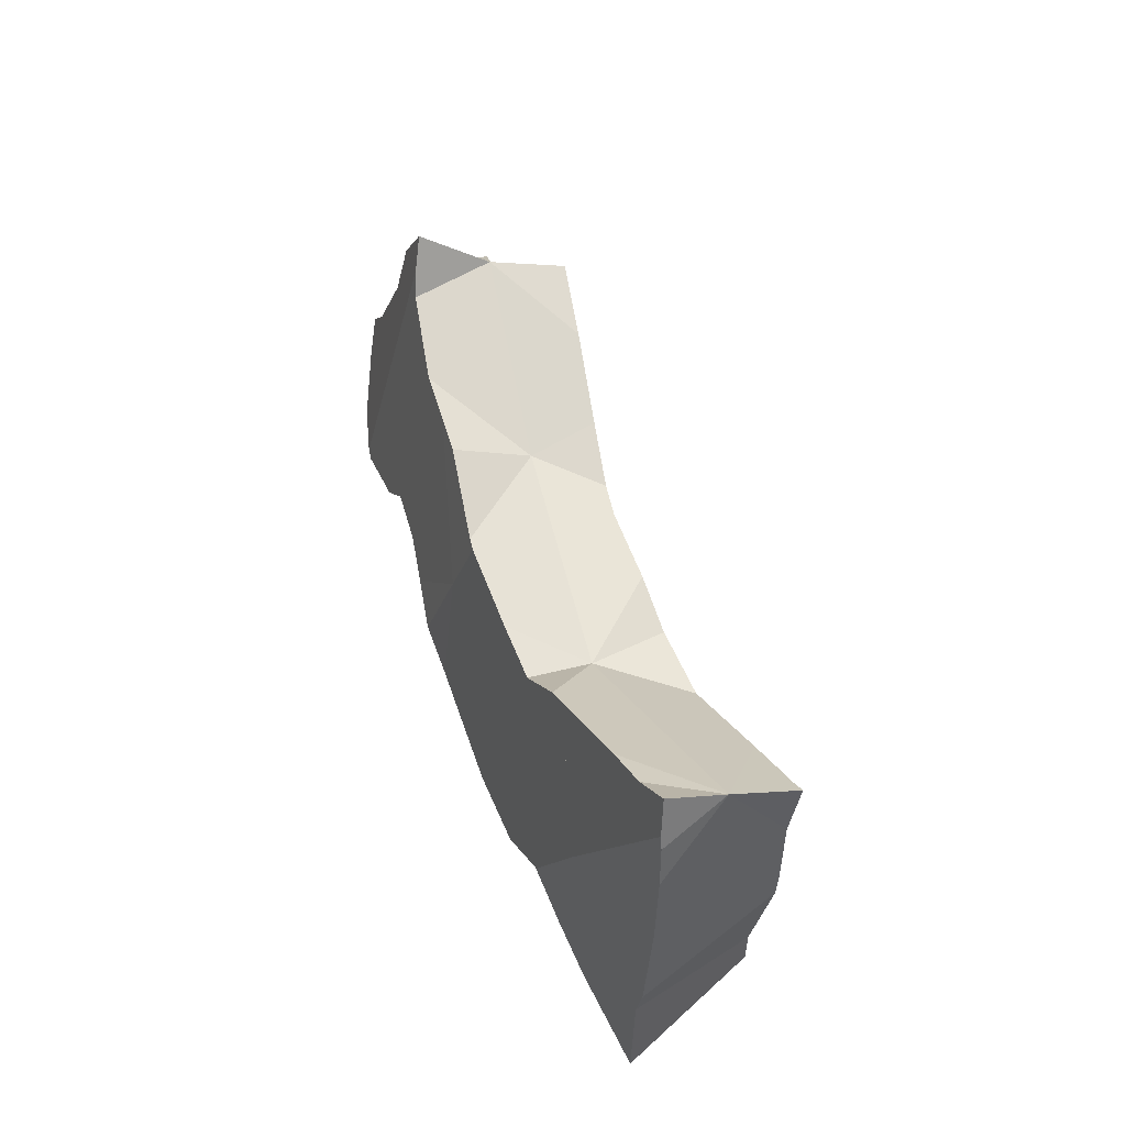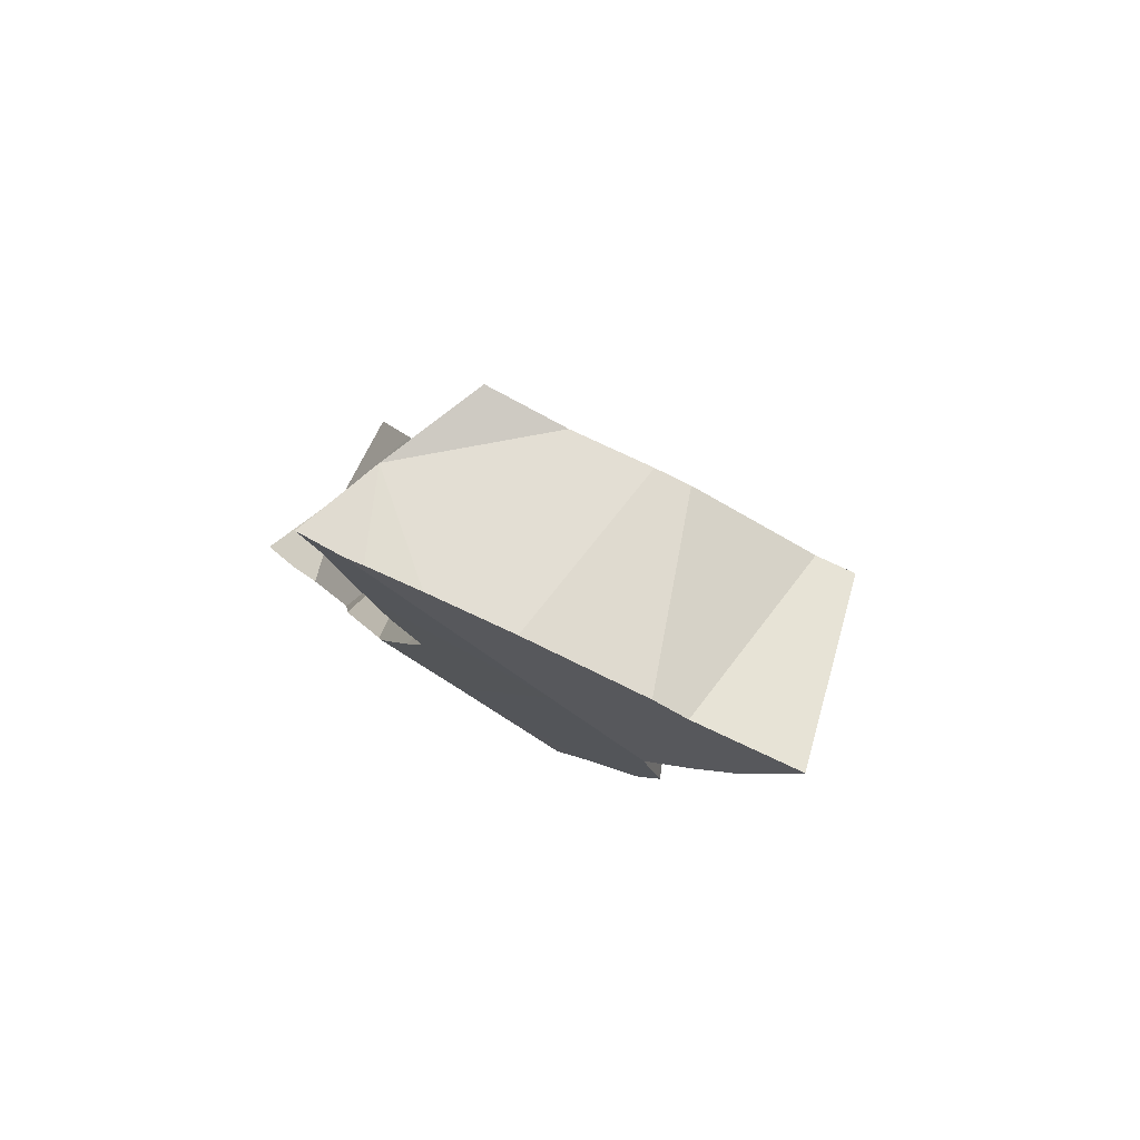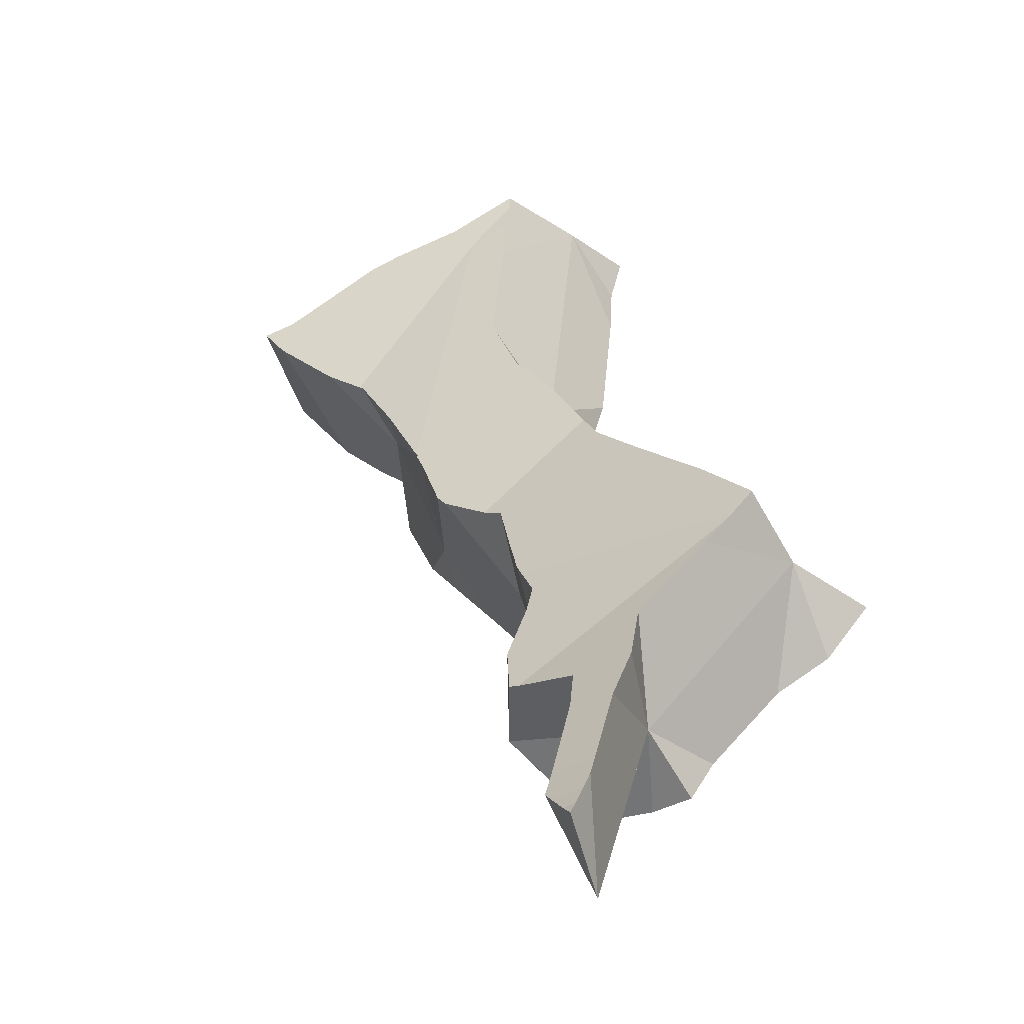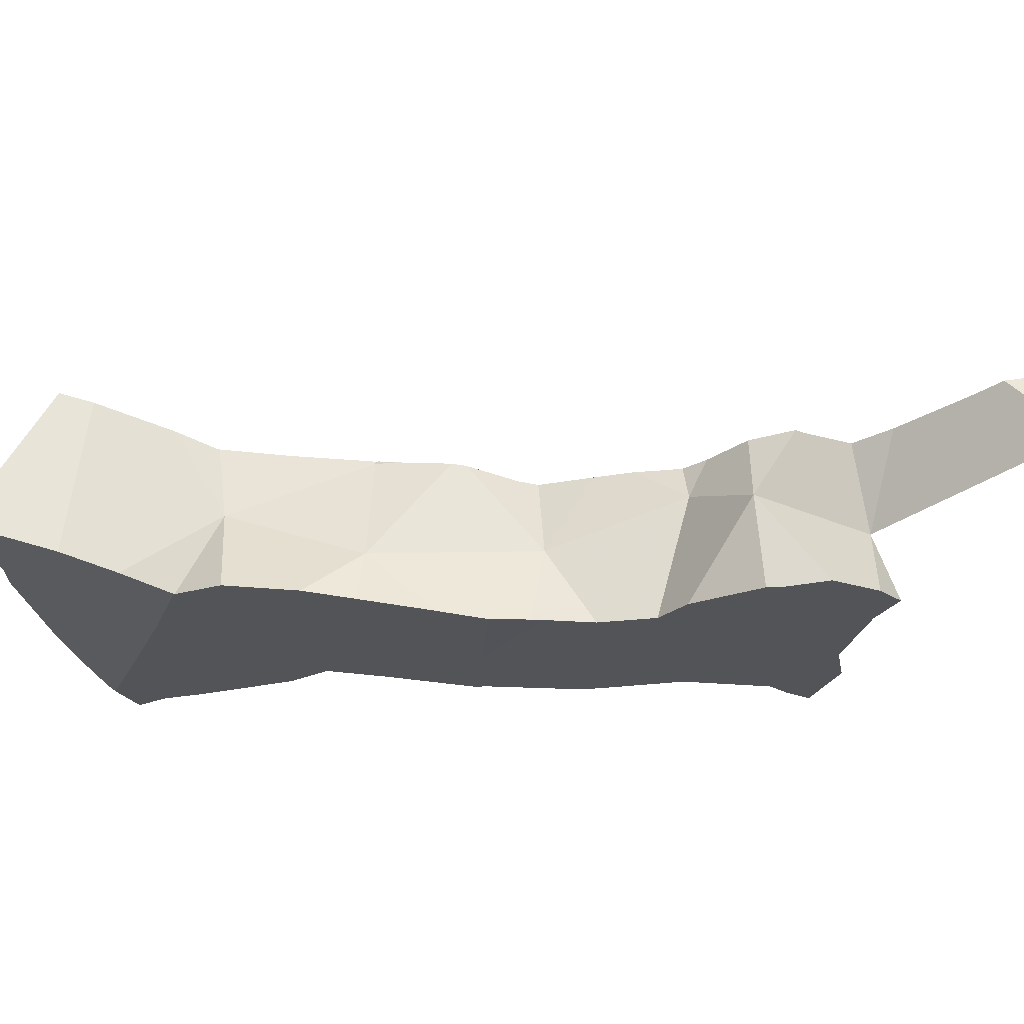
<metadata>
{"format":"obj","ext":"obj","renderer":"f3d","projection":"perspective","resolution":1024,"background":"white","views":[{"elev":-64.1,"azim":-67.0,"up":"+Y"},{"elev":7.2,"azim":25.5,"up":"+Z"},{"elev":24.4,"azim":-163.4,"up":"+Z"},{"elev":-57.0,"azim":129.6,"up":"+Z"}]}
</metadata>
<code>
v -0.357 -0.2047 -0.1
v -0.3495 -0.1877 -0.1091
v -0.3475 -0.2067 -0.1054
v -0.3393 -0.208 -0.1091
v -0.337 -0.1947 -0.08398
v -0.3368 -0.1809 -0.1187
v -0.325 -0.1914 -0.06212
v -0.3233 -0.1603 -0.1324
v -0.3228 -0.1935 -0.06243
v -0.3225 -0.1916 -0.0633
v -0.322 -0.1867 -0.06557
v -0.3218 -0.2107 -0.1173
v -0.3209 -0.1851 -0.06679
v -0.3199 -0.1488 -0.1375
v -0.3199 -0.1835 -0.06795
v -0.318 -0.2264 -0.113
v -0.3155 -0.177 -0.07233
v -0.3119 -0.173 -0.1361
v -0.3116 -0.07877 -0.128
v -0.3091 -0.1836 -0.135
v -0.3089 -0.1494 -0.1441
v -0.3087 -0.2422 -0.1114
v -0.3074 -0.1481 -0.1176
v -0.3069 -0.2084 -0.06486
v -0.3058 -0.09192 -0.09976
v -0.3058 -0.1816 -0.1376
v -0.3056 -0.1947 -0.1324
v -0.3055 -0.08681 -0.1011
v -0.3055 -0.09703 -0.09884
v -0.305 -0.08124 -0.1024
v -0.3047 -0.07714 -0.103
v -0.3046 -0.1381 -0.08895
v -0.3036 -0.1226 -0.09351
v -0.3021 -0.2534 -0.1103
v -0.3019 -0.08064 -0.1044
v -0.3018 -0.1564 -0.08604
v -0.3003 -0.2237 -0.1234
v -0.2989 -0.1938 -0.07505
v -0.2986 -0.1899 -0.1381
v -0.298 -0.1664 -0.08588
v -0.2973 -0.08653 -0.1062
v -0.2945 -0.0899 -0.1071
v -0.2937 -0.1001 -0.1054
v -0.2915 -0.183 -0.08318
v -0.2912 -0.1258 -0.1004
v -0.2909 -0.1549 -0.1538
v -0.2898 -0.2504 -0.1181
v -0.2883 -0.139 -0.09884
v -0.2871 -0.1975 -0.09769
v -0.2856 -0.1534 -0.09687
v -0.2855 -0.189 -0.08418
v -0.2846 -0.2384 -0.09107
v -0.284 -0.1553 -0.09742
v -0.2835 -0.2286 -0.06926
v -0.2827 -0.2096 -0.1385
v -0.2827 -0.2488 -0.1225
v -0.2817 -0.1671 -0.1563
v -0.2807 -0.2324 -0.1302
v -0.2803 -0.2745 -0.1133
v -0.2802 -0.1941 -0.08492
v -0.2794 -0.1518 -0.1011
v -0.2791 -0.1699 -0.1565
v -0.2778 -0.2777 -0.1133
v -0.2751 -0.205 -0.1443
v -0.2734 -0.193 -0.1501
v -0.2712 -0.1453 -0.1079
v -0.2683 -0.1462 -0.1091
v -0.2677 -0.1655 -0.1023
v -0.2672 -0.243 -0.07213
v -0.2668 -0.2545 -0.1286
v -0.2664 -0.2421 -0.1339
v -0.2658 -0.2203 -0.1431
v -0.2651 -0.1835 -0.1122
v -0.2645 -0.1754 -0.1003
v -0.2639 -0.184 -0.09745
v -0.2638 -0.1609 -0.1351
v -0.2636 -0.1599 -0.1065
v -0.2627 -0.2622 -0.1277
v -0.262 -0.2012 -0.09181
v -0.2614 -0.2276 -0.08147
v -0.2613 -0.2573 -0.1304
v -0.2604 -0.2518 -0.07222
v -0.2589 -0.2585 -0.1312
v -0.2589 -0.2978 -0.1103
v -0.2585 -0.1919 -0.09739
v -0.2584 -0.2465 -0.1363
v -0.2557 -0.1961 -0.09723
v -0.2551 -0.2602 -0.1318
v -0.2542 -0.2308 -0.1449
v -0.2512 -0.2335 -0.1455
v -0.2512 -0.2507 -0.1386
v -0.2511 -0.2508 -0.1386
v -0.2511 -0.2508 -0.1386
v -0.2501 -0.2074 -0.09566
v -0.2487 -0.2585 -0.1353
v -0.248 -0.2252 -0.1212
v -0.2471 -0.2638 -0.1332
v -0.2469 -0.3278 -0.09937
v -0.2468 -0.2371 -0.08543
v -0.2467 -0.3121 -0.1078
v -0.2459 -0.2821 -0.124
v -0.2459 -0.2829 -0.1236
v -0.2447 -0.2694 -0.06946
v -0.244 -0.3435 -0.09225
v -0.2427 -0.2569 -0.1387
v -0.2426 -0.2229 -0.0934
v -0.2426 -0.2423 -0.1467
v -0.2401 -0.3634 -0.08322
v -0.24 -0.2298 -0.09201
v -0.2386 -0.2333 -0.09076
v -0.2376 -0.3036 -0.116
v -0.2372 -0.2416 -0.08696
v -0.2369 -0.2988 -0.09041
v -0.2367 -0.3774 -0.07719
v -0.2366 -0.2261 -0.09534
v -0.2364 -0.3902 -0.07052
v -0.233 -0.251 -0.09219
v -0.2312 -0.2413 -0.08958
v -0.2312 -0.2526 -0.1457
v -0.231 -0.2562 -0.08193
v -0.2303 -0.2662 -0.1388
v -0.2301 -0.2536 -0.1456
v -0.2301 -0.2826 -0.06851
v -0.2298 -0.2485 -0.08641
v -0.2262 -0.3055 -0.1196
v -0.2252 -0.3367 -0.1035
v -0.2247 -0.3888 -0.07604
v -0.2226 -0.2391 -0.0942
v -0.2225 -0.3762 -0.05593
v -0.2224 -0.3062 -0.1208
v -0.2218 -0.3413 -0.1025
v -0.2215 -0.2336 -0.09754
v -0.2201 -0.388 -0.07771
v -0.2181 -0.2366 -0.09736
v -0.216 -0.3018 -0.06423
v -0.2137 -0.2685 -0.1444
v -0.2134 -0.2753 -0.07906
v -0.2125 -0.354 -0.09954
v -0.2112 -0.2636 -0.1284
v -0.2107 -0.2855 -0.1366
v -0.21 -0.3342 -0.04974
v -0.2086 -0.3414 -0.04658
v -0.2085 -0.2509 -0.0938
v -0.2079 -0.3573 -0.09966
v -0.2076 -0.3467 -0.04429
v -0.2072 -0.3841 -0.08335
v -0.206 -0.3548 -0.04077
v -0.2052 -0.2553 -0.09284
v -0.2052 -0.2564 -0.0934
v -0.2051 -0.2561 -0.09251
v -0.205 -0.3587 -0.03869
v -0.2044 -0.3593 -0.09931
v -0.2044 -0.2567 -0.09245
v -0.2044 -0.2567 -0.09245
v -0.2042 -0.318 -0.06057
v -0.2026 -0.2758 -0.08321
v -0.2017 -0.2793 -0.1436
v -0.2013 -0.2759 -0.08373
v -0.1992 -0.3061 -0.1304
v -0.1984 -0.3222 -0.06074
v -0.1981 -0.3389 -0.1135
v -0.1966 -0.3418 -0.05122
v -0.19 -0.3283 -0.06112
v -0.1888 -0.2831 -0.08535
v -0.1888 -0.2758 -0.08918
v -0.1883 -0.3489 -0.04901
v -0.1875 -0.298 -0.1395
v -0.1872 -0.3771 -0.09275
v -0.1846 -0.315 -0.1316
v -0.1846 -0.3156 -0.1314
v -0.1843 -0.3152 -0.1317
v -0.1839 -0.3333 -0.1206
v -0.1838 -0.2972 -0.1076
v -0.1832 -0.3359 -0.1191
v -0.1808 -0.3564 -0.1071
v -0.1803 -0.346 -0.05281
v -0.1793 -0.3515 -0.1105
v -0.1747 -0.3372 -0.05959
v -0.1737 -0.2924 -0.08694
v -0.1737 -0.2952 -0.08552
v -0.173 -0.3135 -0.07453
v -0.1726 -0.293 -0.08711
v -0.1698 -0.3423 -0.05775
v -0.1688 -0.3231 -0.1307
v -0.1686 -0.3688 -0.1026
v -0.1675 -0.335 -0.06276
v -0.1621 -0.3389 -0.06179
v -0.1603 -0.2985 -0.08688
v -0.1601 -0.3651 -0.107
v -0.1561 -0.3306 -0.1293
v -0.1533 -0.3602 -0.1118
v -0.1528 -0.3325 -0.129
v -0.1383 -0.3215 -0.07846
v -0.1381 -0.3117 -0.08453
v -0.1296 -0.3184 -0.08256
v -0.1289 -0.3515 -0.1234
f 12 4 5
f 5 4 52
f 12 16 4
f 4 16 52
f 5 9 7
f 7 10 5
f 5 24 9
f 10 38 5
f 49 12 5
f 54 24 5
f 38 49 5
f 52 54 5
f 7 9 10
f 38 10 9
f 79 9 24
f 60 38 9
f 79 60 9
f 37 16 12
f 49 37 12
f 16 22 52
f 58 22 16
f 58 16 37
f 34 22 47
f 22 34 52
f 56 47 22
f 86 56 22
f 71 22 58
f 86 22 71
f 54 106 24
f 94 79 24
f 106 94 24
f 34 47 52
f 58 37 49
f 49 38 60
f 47 56 52
f 96 58 49
f 79 49 60
f 49 79 96
f 80 54 52
f 70 52 56
f 117 52 70
f 80 52 99
f 99 52 117
f 80 106 54
f 86 70 56
f 96 71 58
f 86 81 70
f 81 117 70
f 86 71 96
f 79 94 96
f 80 99 109
f 109 106 80
f 81 92 83
f 83 117 81
f 81 86 92
f 88 83 92
f 83 88 117
f 86 91 92
f 91 86 96
f 95 88 92
f 97 88 95
f 97 117 88
f 91 117 92
f 96 117 91
f 92 117 95
f 96 94 106
f 95 117 97
f 117 96 106
f 112 109 99
f 112 99 117
f 109 117 106
f 110 109 112
f 117 109 110
f 110 112 117
f 117 97 101
f 121 101 97
f 117 121 97
f 111 102 101
f 113 101 102
f 111 101 125
f 117 101 113
f 121 125 101
f 113 102 111
f 113 111 125
f 117 112 118
f 117 124 112
f 118 112 124
f 113 123 117
f 137 123 113
f 113 125 130
f 130 173 113
f 137 113 173
f 118 128 117
f 123 120 117
f 117 120 124
f 117 139 121
f 117 128 143
f 149 139 117
f 117 143 149
f 128 118 124
f 124 120 123
f 121 130 125
f 121 136 130
f 139 136 121
f 128 124 123
f 137 128 123
f 143 128 137
f 140 130 136
f 159 130 140
f 159 173 130
f 139 140 136
f 156 143 137
f 156 137 173
f 139 173 140
f 173 139 149
f 140 173 159
f 149 143 148
f 156 148 143
f 150 149 148
f 156 150 148
f 150 153 149
f 149 153 154
f 149 154 165
f 149 165 173
f 156 153 150
f 154 153 156
f 154 156 158
f 165 154 158
f 158 156 173
f 165 158 164
f 173 164 158
f 165 164 179
f 179 164 173
f 165 179 173
f 98 100 111
f 100 98 113
f 126 98 111
f 98 126 113
f 111 100 113
f 125 111 113
f 125 126 111
f 135 123 113
f 113 123 137
f 130 125 113
f 113 126 155
f 173 130 113
f 135 113 155
f 137 173 113
f 137 123 135
f 131 126 125
f 161 125 130
f 131 125 161
f 155 126 131
f 161 130 159
f 173 159 130
f 155 131 138
f 138 131 161
f 137 135 155
f 156 137 155
f 137 156 173
f 155 138 144
f 144 138 161
f 152 155 144
f 144 161 152
f 160 155 152
f 160 152 163
f 168 152 161
f 163 152 178
f 152 168 183
f 178 152 183
f 156 155 160
f 156 160 158
f 158 173 156
f 158 160 164
f 164 173 158
f 161 159 169
f 169 159 173
f 160 163 164
f 168 161 175
f 161 169 170
f 161 170 172
f 161 172 174
f 174 175 161
f 164 163 180
f 163 178 180
f 164 179 173
f 179 164 180
f 186 168 175
f 186 183 168
f 173 170 169
f 173 172 170
f 172 173 181
f 186 174 172
f 181 186 172
f 179 180 173
f 180 181 173
f 174 177 175
f 177 174 186
f 177 186 175
f 180 178 181
f 181 178 183
f 186 181 183
f 98 104 113
f 104 98 126
f 98 113 126
f 108 129 104
f 131 108 104
f 104 129 113
f 104 126 131
f 129 108 114
f 131 114 108
f 155 126 113
f 113 129 141
f 113 141 135
f 155 113 135
f 127 116 114
f 114 116 129
f 127 114 131
f 129 116 127
f 155 131 126
f 129 127 133
f 138 127 131
f 127 144 133
f 144 127 138
f 129 133 146
f 129 142 141
f 129 145 142
f 129 147 145
f 129 146 183
f 129 151 147
f 166 151 129
f 129 176 166
f 176 129 183
f 138 131 155
f 133 144 146
f 155 135 141
f 144 138 155
f 155 141 142
f 145 162 142
f 155 142 162
f 146 144 152
f 152 144 155
f 147 162 145
f 152 168 146
f 183 146 168
f 147 151 162
f 151 166 162
f 155 160 152
f 152 160 163
f 152 163 178
f 183 168 152
f 183 152 178
f 160 155 162
f 160 162 163
f 162 176 163
f 166 176 162
f 163 176 178
f 176 183 178
f 91 93 92
f 92 117 91
f 91 96 93
f 117 96 91
f 95 92 93
f 117 92 95
f 95 93 105
f 93 96 105
f 105 97 95
f 117 95 97
f 121 105 96
f 96 106 115
f 117 106 96
f 96 115 132
f 121 96 139
f 132 134 96
f 134 139 96
f 121 97 105
f 97 121 117
f 115 106 109
f 117 109 106
f 115 109 110
f 117 110 109
f 112 115 110
f 117 112 110
f 118 115 112
f 118 112 117
f 132 115 118
f 117 128 118
f 121 139 117
f 117 143 128
f 117 139 149
f 117 149 143
f 132 118 128
f 134 132 128
f 143 134 128
f 149 139 134
f 143 149 134
f 20 18 26
f 49 18 20
f 23 18 49
f 73 18 23
f 73 26 18
f 26 39 20
f 39 27 20
f 20 27 49
f 36 48 23
f 49 36 23
f 23 48 50
f 23 50 53
f 23 53 73
f 73 39 26
f 64 27 39
f 27 55 49
f 64 55 27
f 49 40 36
f 53 36 40
f 50 48 36
f 50 36 53
f 73 64 39
f 49 44 40
f 44 74 40
f 74 53 40
f 51 44 49
f 51 75 44
f 75 74 44
f 60 51 49
f 55 96 49
f 49 79 60
f 79 49 96
f 85 51 60
f 85 75 51
f 53 74 73
f 72 55 64
f 72 96 55
f 87 60 79
f 87 85 60
f 64 96 72
f 73 96 64
f 73 74 75
f 73 75 85
f 73 85 87
f 87 94 73
f 94 96 73
f 94 87 79
f 94 79 96
f 33 19 23
f 23 19 43
f 25 28 19
f 25 19 29
f 28 30 19
f 33 29 19
f 30 31 19
f 19 31 35
f 19 35 41
f 19 41 42
f 43 19 42
f 23 32 33
f 36 32 23
f 23 48 36
f 23 43 45
f 23 45 48
f 28 25 42
f 29 42 25
f 28 41 30
f 42 41 28
f 43 29 33
f 43 42 29
f 35 31 30
f 41 35 30
f 32 45 33
f 48 32 36
f 48 45 32
f 45 43 33
f 2 1 5
f 20 1 2
f 5 1 3
f 20 3 1
f 6 2 5
f 20 2 6
f 5 3 4
f 55 4 3
f 27 3 20
f 27 55 3
f 12 5 4
f 55 12 4
f 6 5 23
f 10 7 5
f 5 7 11
f 5 38 10
f 5 11 13
f 49 5 12
f 5 13 15
f 5 15 17
f 5 17 36
f 5 36 23
f 49 38 5
f 6 8 18
f 8 6 23
f 20 6 18
f 7 10 11
f 23 18 8
f 51 11 10
f 60 10 38
f 60 51 10
f 51 13 11
f 49 12 37
f 72 37 12
f 55 72 12
f 13 44 15
f 13 51 44
f 40 17 15
f 44 40 15
f 40 36 17
f 49 20 18
f 49 18 23
f 49 27 20
f 23 36 49
f 55 27 49
f 49 36 40
f 37 58 49
f 89 58 37
f 72 89 37
f 60 38 49
f 40 44 49
f 49 44 51
f 49 51 60
f 49 96 55
f 58 96 49
f 55 96 72
f 89 71 58
f 96 58 71
f 86 71 89
f 96 71 86
f 96 89 72
f 89 90 86
f 86 90 91
f 96 86 91
f 96 90 89
f 96 91 90
f 52 47 34
f 34 47 78
f 52 34 59
f 59 34 78
f 52 56 47
f 70 47 56
f 81 47 70
f 78 47 81
f 69 54 52
f 52 54 80
f 70 56 52
f 59 113 52
f 52 82 69
f 117 70 52
f 52 80 99
f 52 113 82
f 52 99 117
f 69 99 54
f 99 80 54
f 63 59 78
f 59 63 113
f 84 63 78
f 84 113 63
f 69 82 99
f 81 70 117
f 81 83 78
f 78 83 88
f 84 78 101
f 101 78 88
f 117 83 81
f 99 82 103
f 82 113 103
f 88 83 117
f 102 84 101
f 111 84 102
f 113 84 111
f 97 101 88
f 97 88 117
f 101 97 117
f 112 99 103
f 99 112 117
f 113 102 101
f 113 101 117
f 111 102 113
f 123 112 103
f 123 103 113
f 112 124 117
f 120 112 123
f 124 112 120
f 117 123 113
f 117 120 123
f 117 124 120
f 168 175 185
f 168 186 175
f 183 186 168
f 183 168 187
f 168 185 187
f 170 169 171
f 170 173 169
f 169 173 171
f 171 172 170
f 172 173 170
f 174 172 171
f 171 173 184
f 174 171 184
f 181 173 172
f 174 186 172
f 186 181 172
f 179 173 180
f 182 173 179
f 180 173 181
f 188 173 182
f 184 173 188
f 186 174 177
f 177 174 190
f 174 184 190
f 177 185 175
f 186 177 175
f 185 177 190
f 179 180 182
f 180 181 182
f 181 186 182
f 182 186 188
f 183 187 186
f 190 184 188
f 187 185 189
f 190 189 185
f 186 187 188
f 193 188 187
f 187 189 193
f 192 190 188
f 194 192 188
f 194 188 193
f 190 191 189
f 189 191 193
f 190 192 191
f 192 196 191
f 193 191 196
f 196 192 194
f 193 195 194
f 195 193 196
f 195 196 194
f 8 18 23
f 57 18 8
f 23 21 8
f 46 8 21
f 57 8 46
f 23 18 73
f 26 18 57
f 73 18 26
f 76 21 23
f 76 46 21
f 23 61 48
f 23 48 76
f 61 23 68
f 23 73 68
f 65 39 26
f 26 39 73
f 62 26 57
f 62 65 26
f 64 39 65
f 64 73 39
f 57 46 76
f 66 48 61
f 76 48 66
f 62 57 76
f 61 67 66
f 61 77 67
f 68 77 61
f 65 62 76
f 76 64 65
f 76 73 64
f 66 67 76
f 76 67 77
f 68 73 74
f 74 77 68
f 74 73 77
f 77 73 76
f 136 140 139
f 139 157 136
f 157 140 136
f 139 140 173
f 167 157 139
f 173 167 139
f 157 159 140
f 140 159 173
f 167 159 157
f 169 159 167
f 159 169 173
f 173 169 167
f 90 91 96
f 91 90 107
f 139 90 96
f 90 119 107
f 139 119 90
f 96 91 93
f 91 107 93
f 96 93 105
f 105 93 107
f 96 105 121
f 96 121 139
f 105 107 119
f 122 105 119
f 121 105 122
f 139 122 119
f 136 121 122
f 139 121 136
f 139 136 122
f 100 84 111
f 113 84 100
f 113 111 84
f 100 111 113
f 50 48 23
f 48 61 23
f 23 53 50
f 23 73 53
f 61 68 23
f 68 73 23
f 61 48 50
f 61 50 53
f 68 61 53
f 53 74 68
f 53 73 74
f 74 73 68
f 8 14 21
f 14 8 23
f 23 8 21
f 23 21 14

</code>
